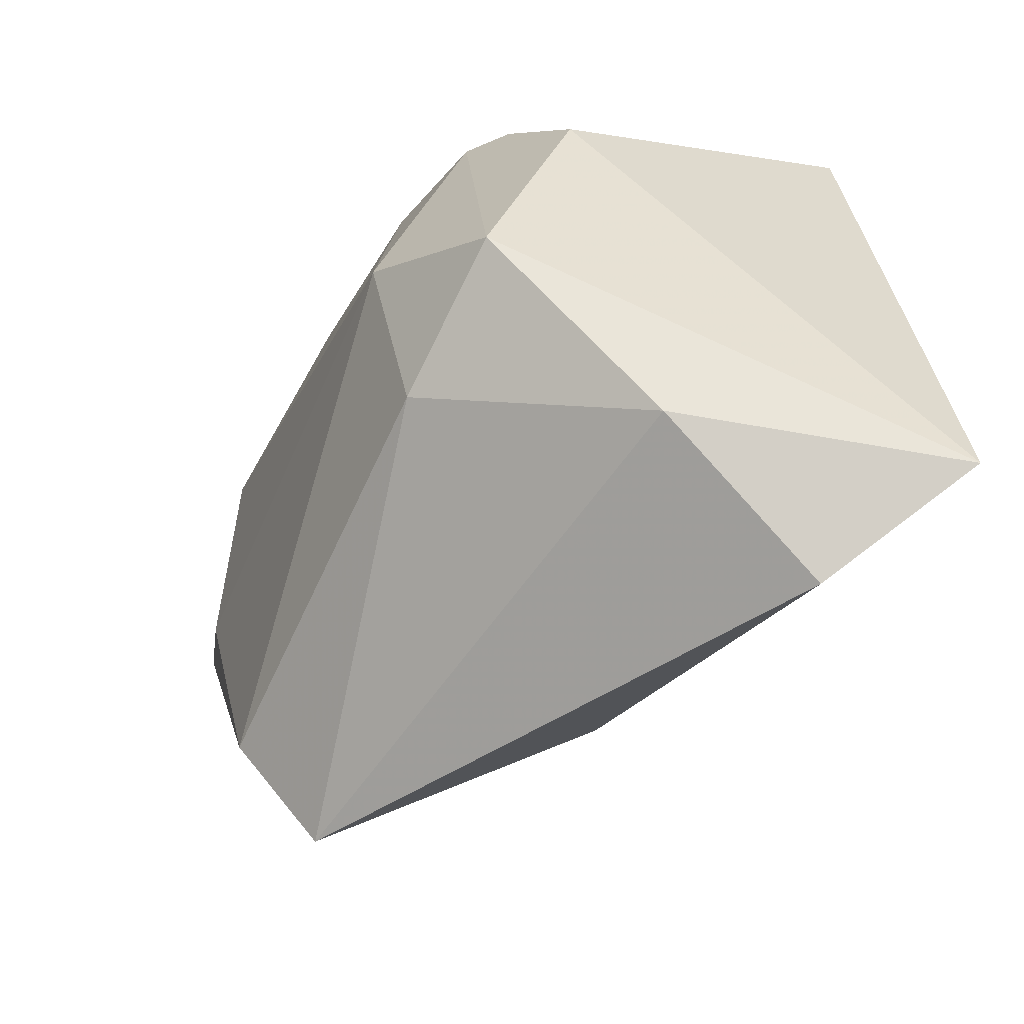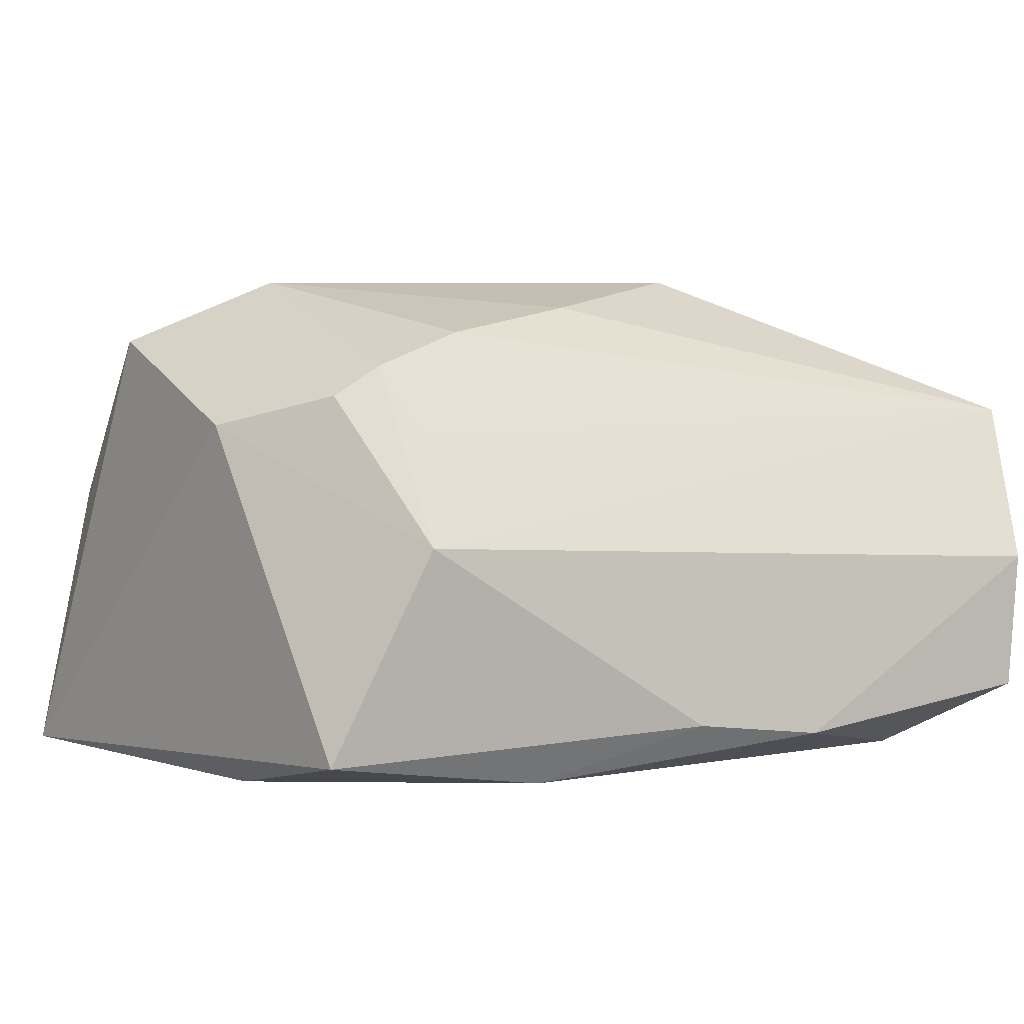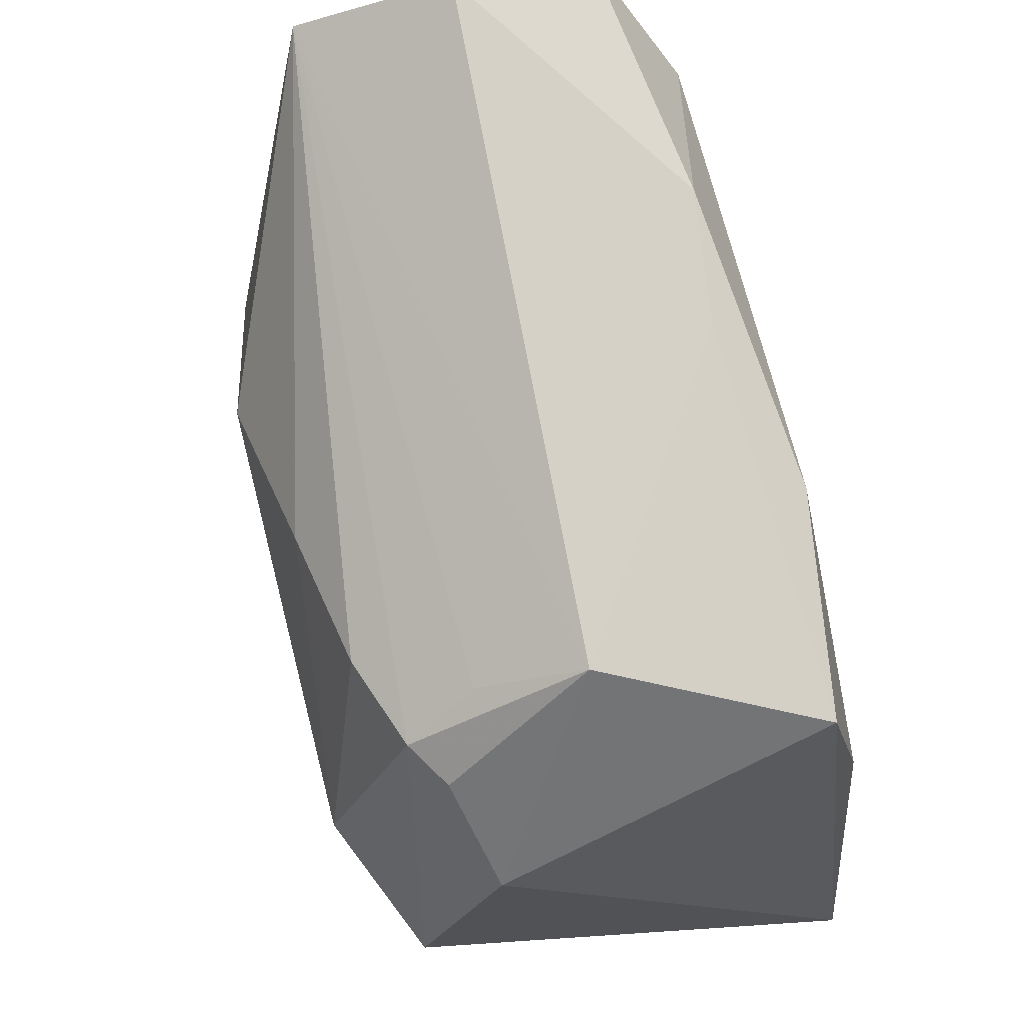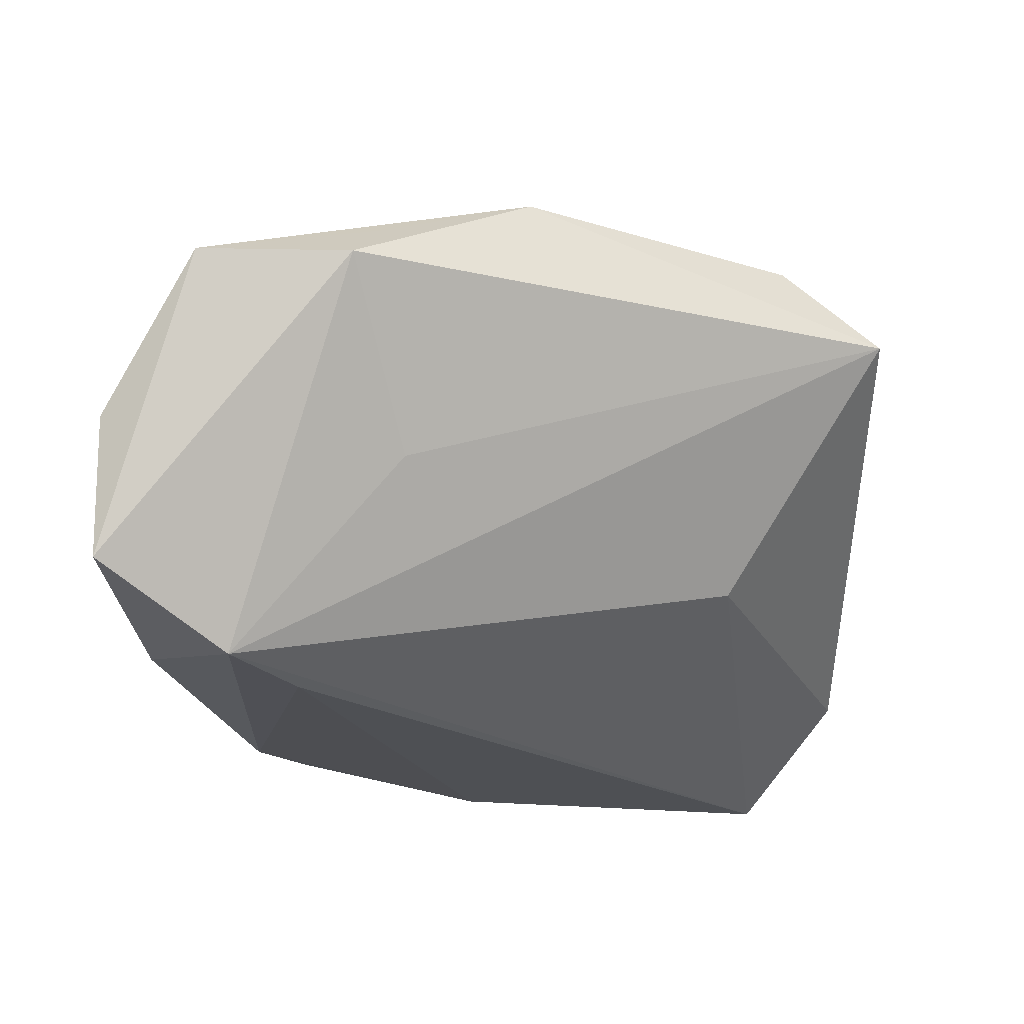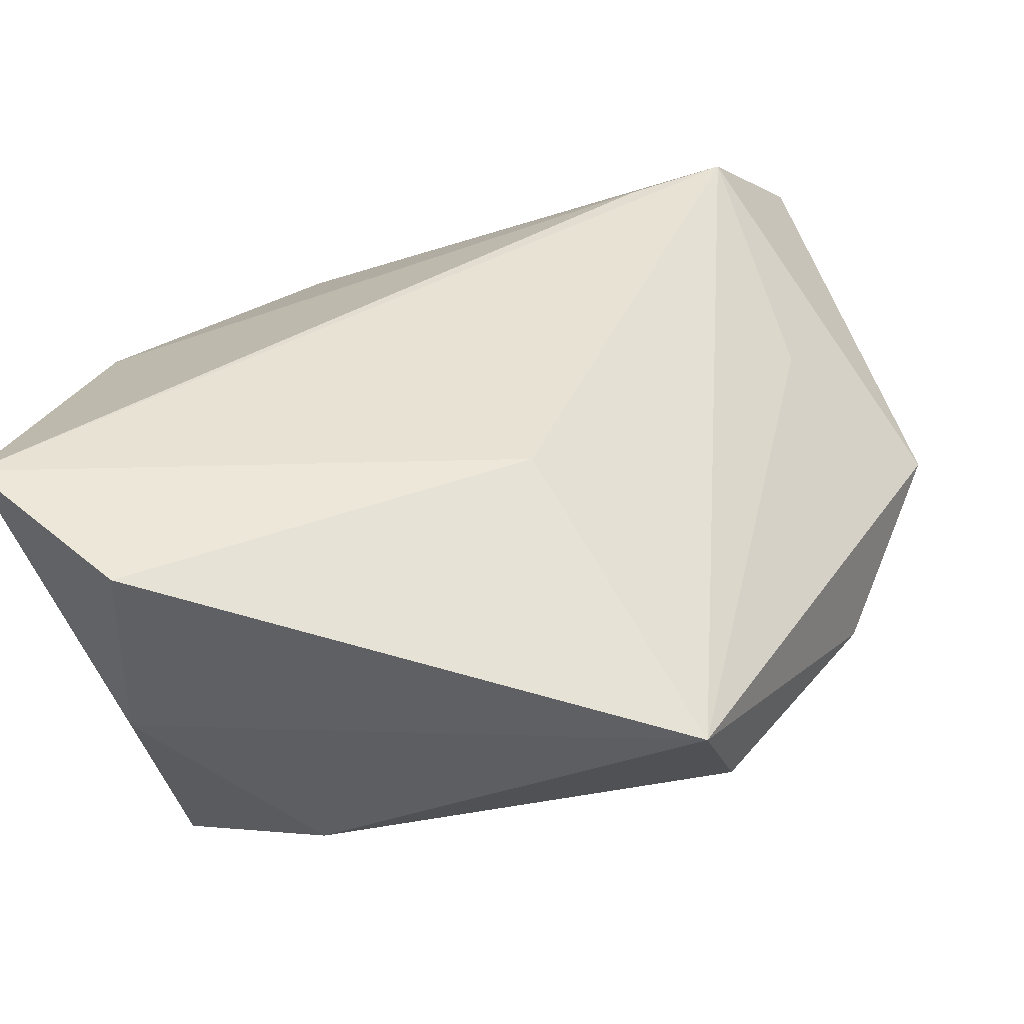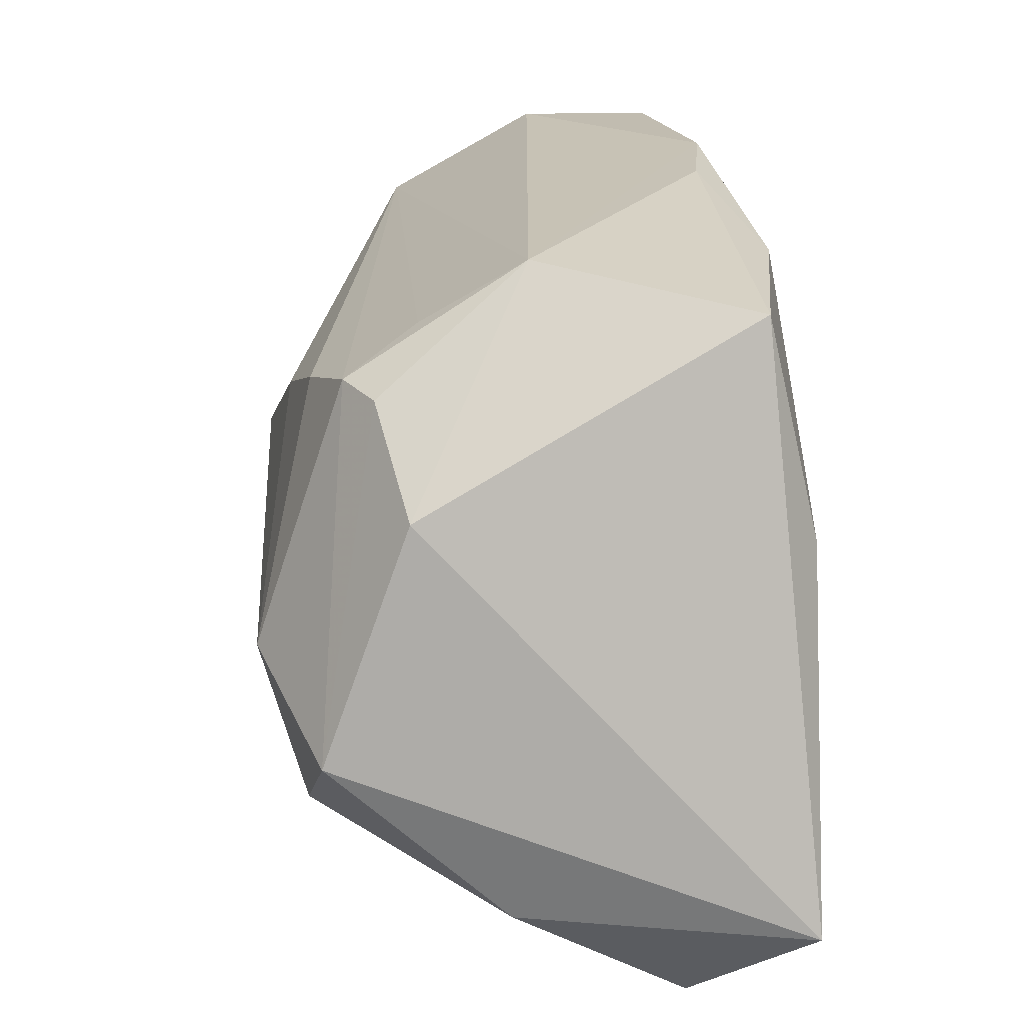
<metadata>
{"format":"obj","ext":"obj","renderer":"f3d","projection":"perspective","resolution":1024,"background":"white","views":[{"elev":-51.0,"azim":66.9,"up":"+Y"},{"elev":5.0,"azim":146.2,"up":"+Z"},{"elev":67.0,"azim":75.9,"up":"+Y"},{"elev":-18.8,"azim":-90.8,"up":"+Z"},{"elev":-73.4,"azim":-164.5,"up":"+Y"},{"elev":12.0,"azim":86.9,"up":"+Y"}]}
</metadata>
<code>
v 0.03071 0.0173 0.0164
v -0.05291 0.01565 0.01328
v 0.02598 0.01874 0.01958
v 0.03945 0.006608 0.01306
v -0.04749 0.04188 -0.003326
v 0.01302 0.0302 -0.02539
v 0.02353 0.02412 0.01193
v -0.01801 0.0397 -0.02164
v 0.03644 0.02631 -0.02188
v 0.01533 0.0174 0.02314
v -0.05275 0.0321 0.01352
v 0.03668 -0.03469 0.003046
v -0.04721 0.01301 0.01837
v 0.02658 0.03072 0.0009196
v -0.0009103 0.01439 0.02585
v -0.02789 0.02202 -0.02731
v 0.02433 -0.009133 0.02882
v -0.02963 -0.008322 0.02777
v -0.003782 0.03741 -0.01974
v -0.04077 0.01029 -0.005096
v 0.03103 -0.04523 -0.01542
v -0.02067 0.00697 0.02901
v 0.02274 -0.02616 0.02381
v -0.0462 0.04195 -0.01829
v -0.03935 -0.003233 0.02529
v -0.02193 -0.03377 0.02511
v -0.01042 -0.02732 -0.01149
v -0.03875 0.02853 -0.02653
v 0.03477 0.003413 -0.02731
v 0.04326 -0.03518 -0.02731
v 0.03824 -0.01832 0.02194
v -0.02066 -0.04523 0.01621
f 27 30 21
f 32 27 21
f 4 30 9
f 31 30 4
f 9 14 4
f 31 3 17
f 12 32 21
f 21 30 12
f 12 30 31
f 19 14 9
f 9 6 19
f 2 32 25
f 2 11 24
f 24 11 5
f 5 11 14
f 3 14 7
f 7 11 3
f 14 11 7
f 1 3 31
f 31 4 1
f 1 14 3
f 1 4 14
f 25 32 26
f 25 26 18
f 18 26 17
f 9 30 29
f 29 6 9
f 30 16 29
f 29 16 6
f 27 32 28
f 30 27 28
f 28 16 30
f 28 2 24
f 6 16 28
f 23 12 31
f 32 12 23
f 23 26 32
f 31 17 23
f 17 26 23
f 25 11 13
f 13 2 25
f 11 2 13
f 14 19 8
f 8 5 14
f 24 5 8
f 8 19 6
f 8 28 24
f 6 28 8
f 22 18 17
f 22 11 25
f 25 18 22
f 32 2 20
f 20 28 32
f 2 28 20
f 10 17 3
f 3 11 10
f 15 22 17
f 17 10 15
f 11 22 15
f 15 10 11

</code>
